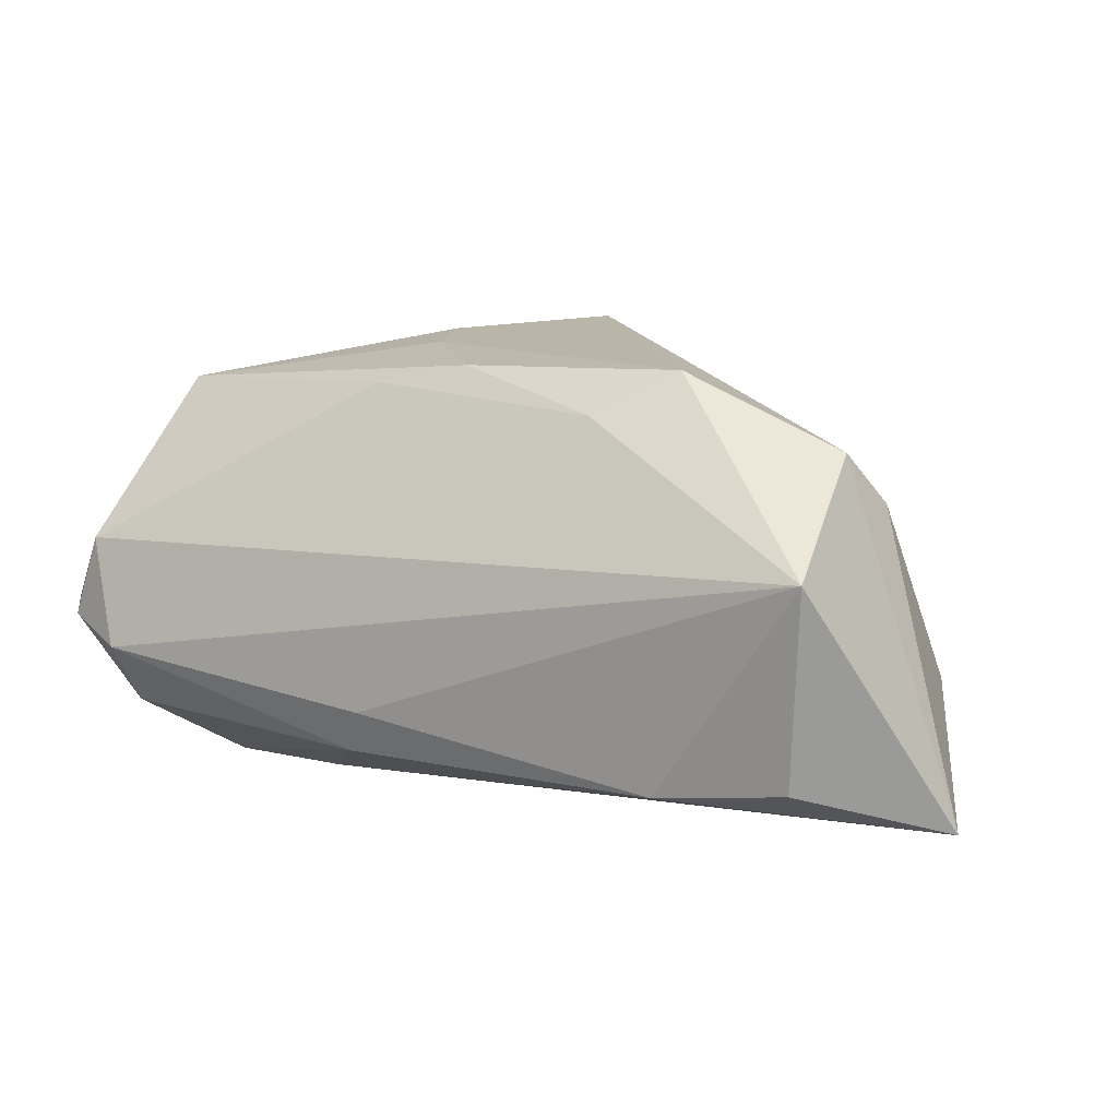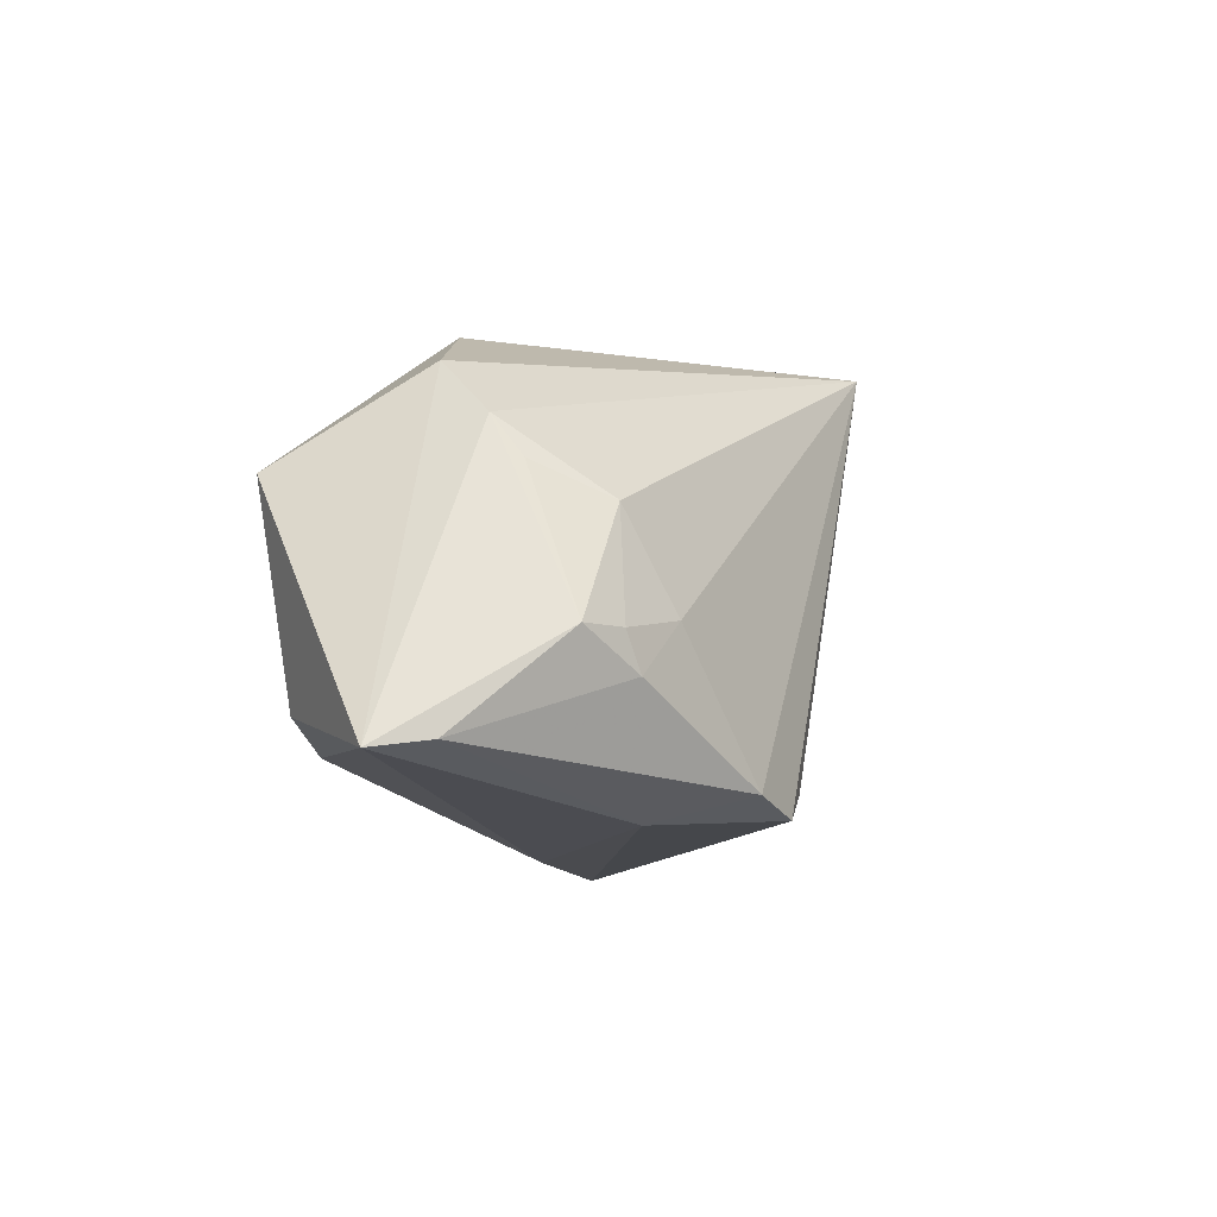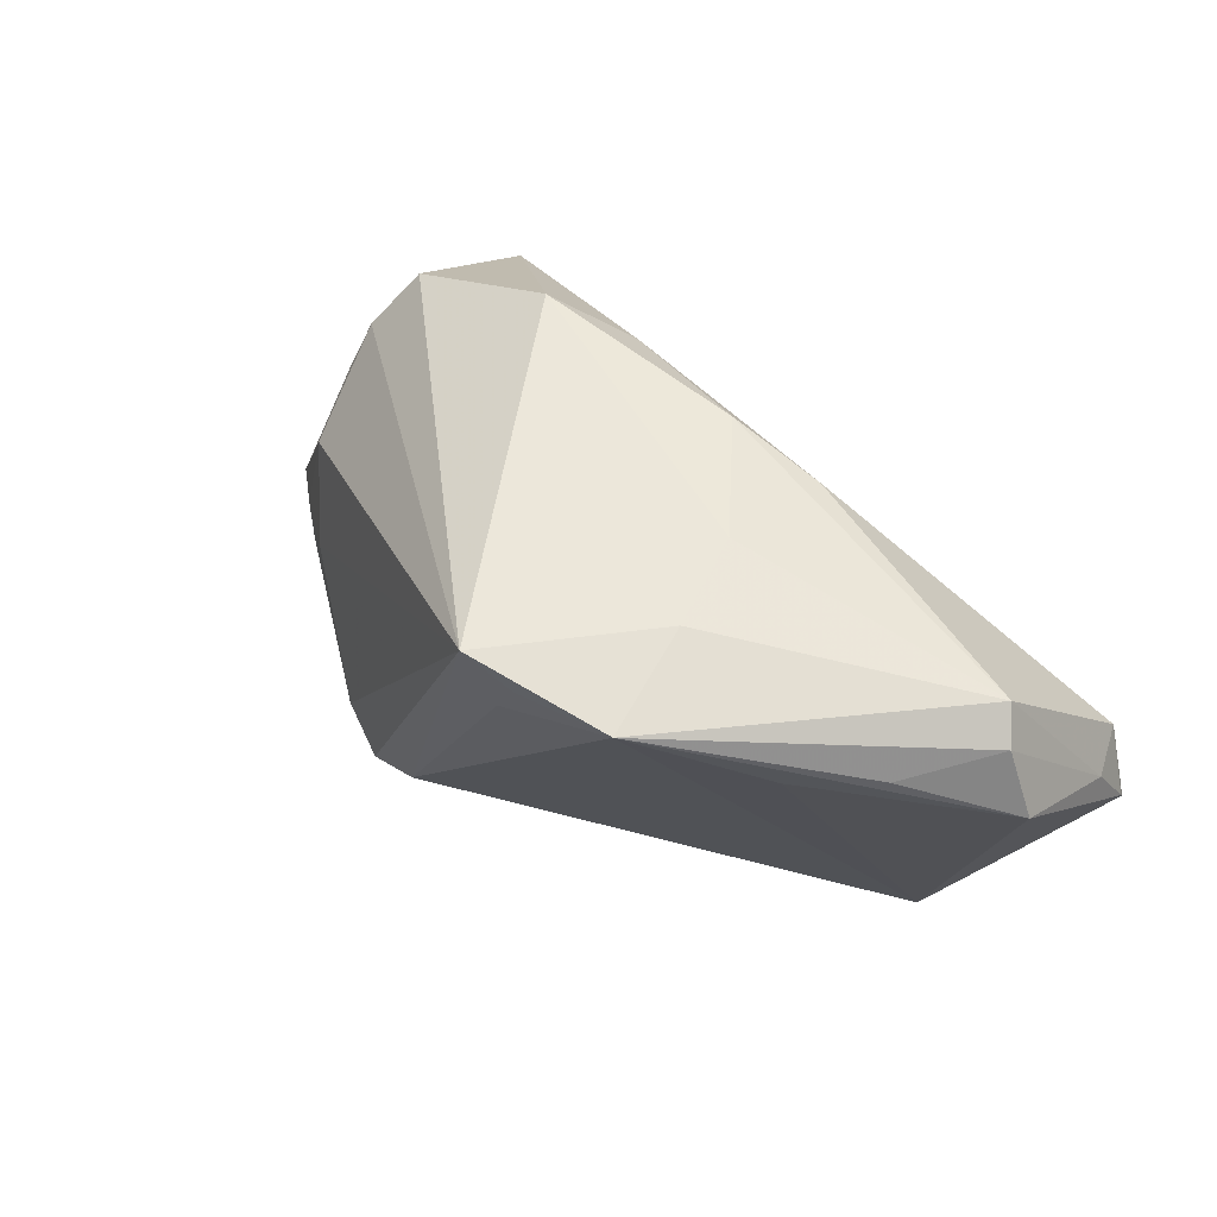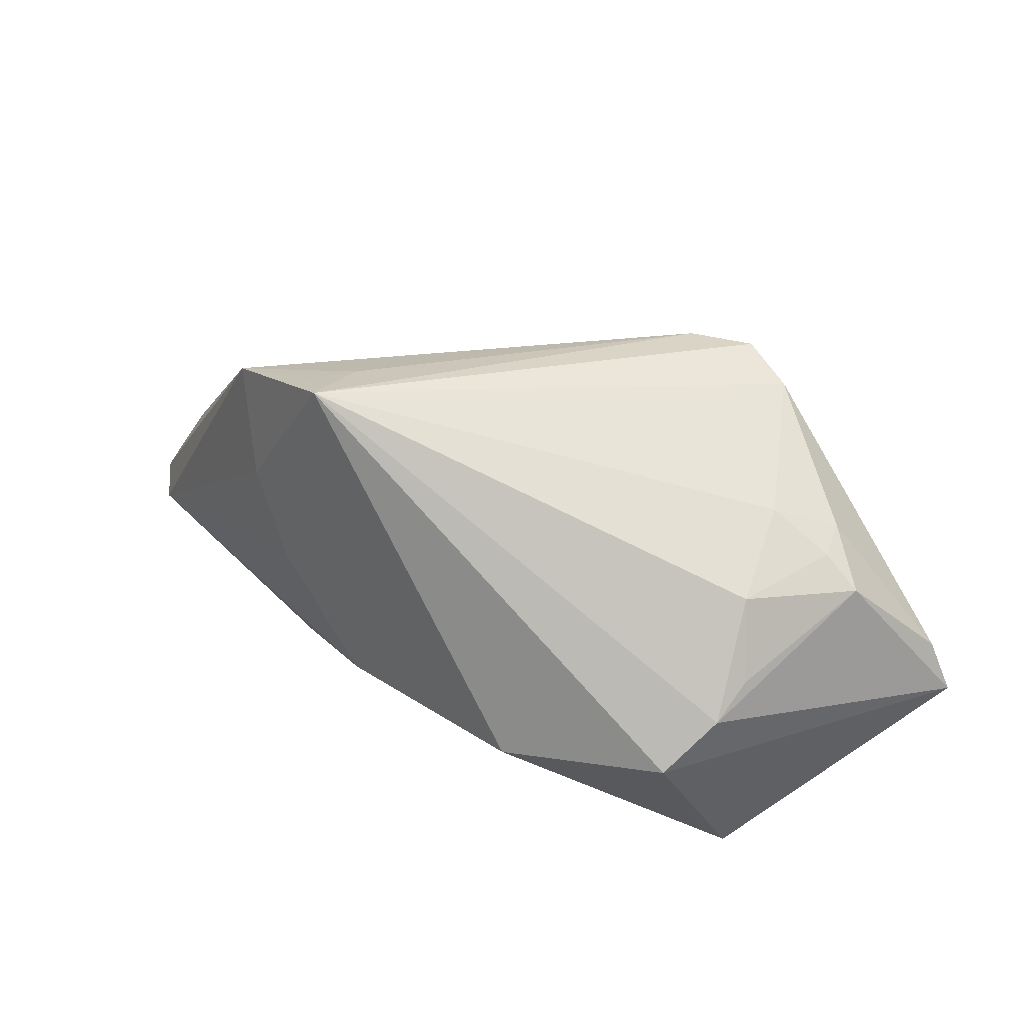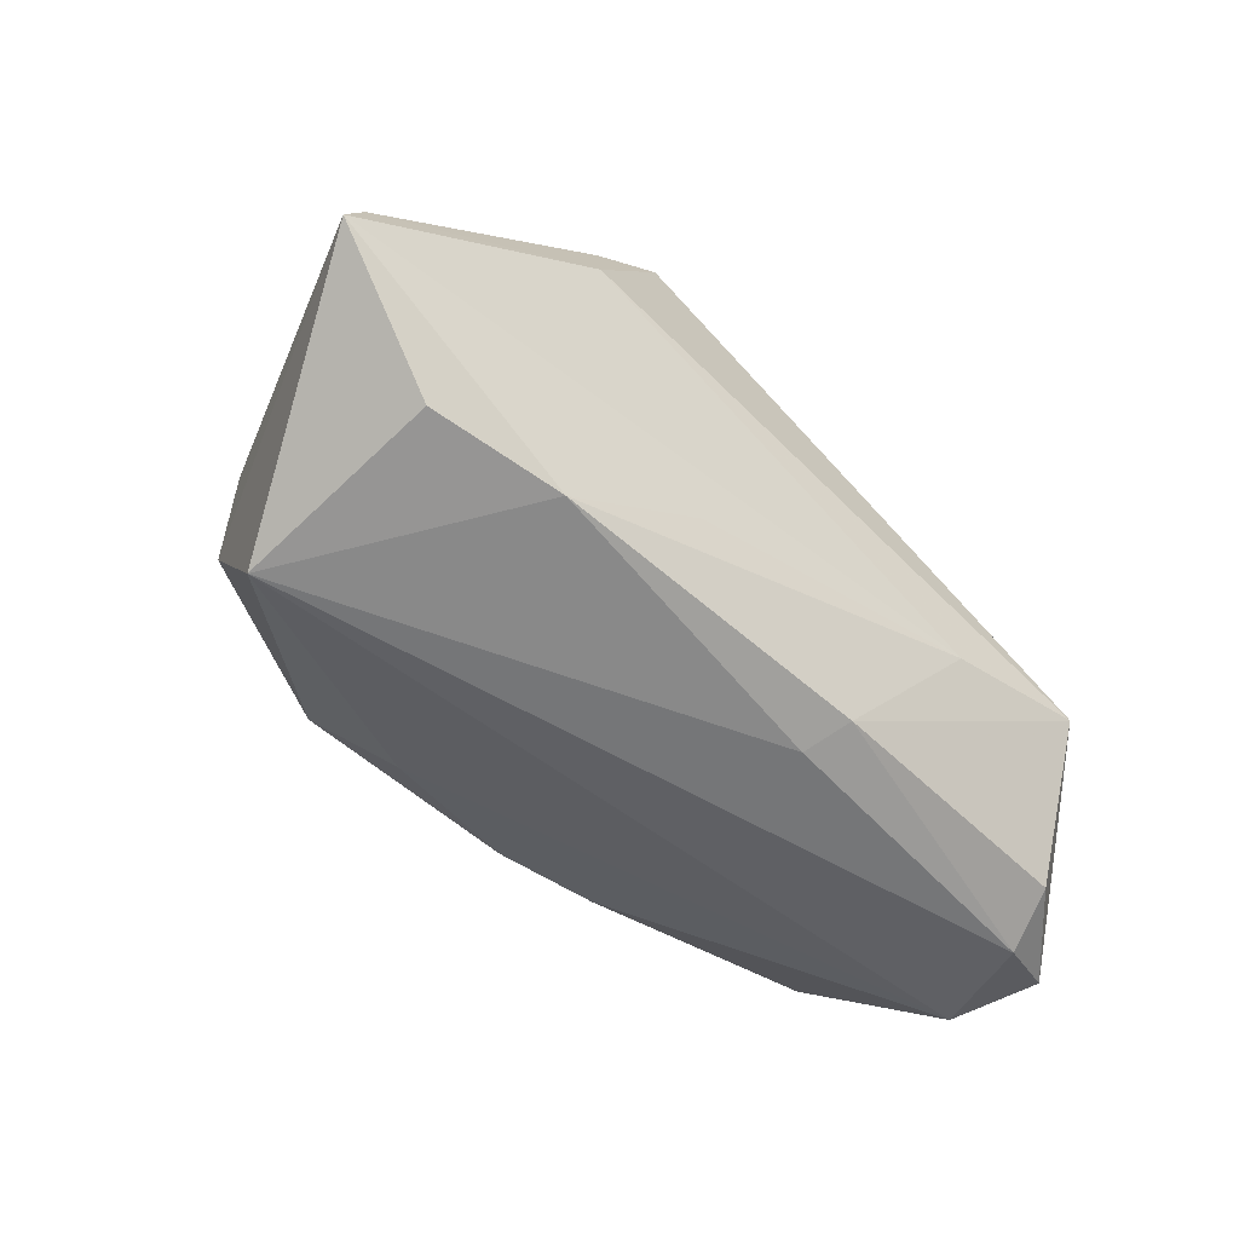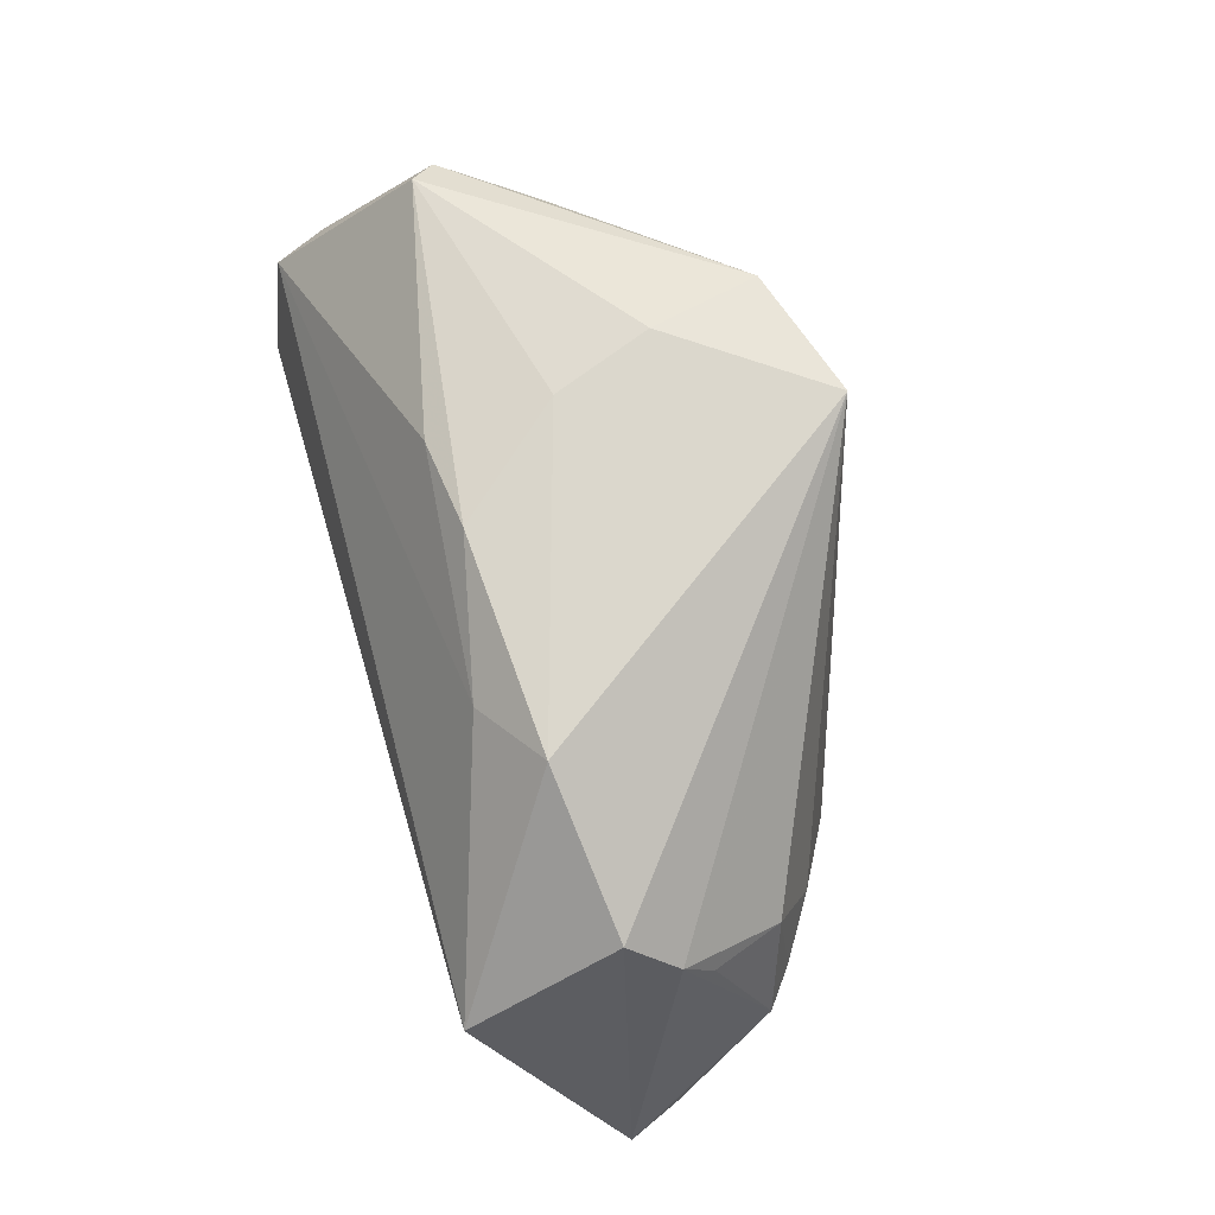
<metadata>
{"format":"obj","ext":"obj","renderer":"f3d","projection":"perspective","resolution":1024,"background":"white","views":[{"elev":11.5,"azim":27.0,"up":"+Z"},{"elev":-11.1,"azim":99.0,"up":"+Z"},{"elev":53.8,"azim":-136.1,"up":"+Z"},{"elev":34.9,"azim":42.3,"up":"+Y"},{"elev":-56.8,"azim":138.0,"up":"+Y"},{"elev":71.9,"azim":73.4,"up":"+Z"}]}
</metadata>
<code>
v -0.05306 -0.02612 0.002683
v -0.05609 -0.0199 0.002208
v 0.05457 -0.007404 -0.0227
v 0.02826 0.007957 -0.02838
v 0.04483 -0.004904 0.01148
v -0.05175 -0.005709 0.01877
v 0.02537 -0.027 -0.02037
v 0.04901 0.005184 -0.01097
v -0.04484 0.004969 0.01717
v 0.02603 0.0201 -0.02521
v -0.05683 -0.02572 -0.007713
v 0.01014 -0.0187 -0.02392
v 0.04367 -0.02915 0.006375
v 0.04517 -0.00125 0.006559
v 0.01329 -0.0188 0.02147
v 0.03708 0.01321 -0.008826
v -0.02078 0.01101 0.02758
v -0.05733 -0.02411 -0.005161
v -0.056 -0.005249 0.01073
v 0.04434 0.008724 -0.01072
v -0.04883 -0.02915 -0.01061
v 0.0414 -0.02561 -0.0183
v -0.004881 -0.01459 0.02596
v -0.01283 0.02725 0.02465
v 0.05733 -0.01405 -0.02375
v 0.01897 0.0226 -0.02719
v -0.02568 -0.01262 -0.02737
v -0.04894 -0.008709 0.02175
v 0.001607 -0.02875 -0.01316
v -0.01642 -0.001196 0.02705
v -0.01445 -0.02726 -0.02006
v 0.01155 0.02285 -0.02368
v 0.04163 0.007749 0.002655
v 0.02252 -0.01312 0.0266
v -0.007248 0.02915 0.02838
v -0.02433 0.02462 0.02553
v -0.04308 -0.009084 -0.02838
v 0.04183 -0.01068 0.01801
v -0.009885 0.02697 0.01888
v -0.01237 -0.02915 -0.01462
v -0.03635 0.01224 0.01603
v -0.0167 -0.01587 0.02343
v -0.04677 -0.02615 -0.01784
v 0.04248 0.01005 -0.0153
f 38 35 34
f 38 5 35
f 34 13 38
f 38 13 25
f 25 5 38
f 35 5 33
f 4 37 26
f 25 13 22
f 22 7 25
f 13 7 22
f 27 4 25
f 37 4 27
f 28 30 17
f 35 36 17
f 17 36 28
f 34 35 17
f 17 30 34
f 1 42 28
f 15 13 34
f 15 1 13
f 42 1 15
f 23 30 28
f 28 42 23
f 34 30 23
f 23 15 34
f 42 15 23
f 8 5 25
f 26 37 32
f 37 36 32
f 36 39 32
f 35 26 32
f 32 39 35
f 19 37 18
f 18 37 11
f 37 43 11
f 11 1 18
f 13 1 21
f 21 11 43
f 1 11 21
f 25 7 12
f 12 27 25
f 7 27 12
f 31 27 7
f 31 21 43
f 31 43 37
f 37 27 31
f 3 8 25
f 25 4 3
f 35 33 16
f 14 33 5
f 5 8 14
f 14 8 33
f 24 36 35
f 35 39 24
f 24 39 36
f 28 36 6
f 41 36 37
f 37 19 41
f 41 19 36
f 29 7 13
f 8 3 44
f 33 8 20
f 20 16 33
f 8 44 20
f 20 44 16
f 10 26 35
f 35 16 10
f 16 44 10
f 10 44 3
f 10 4 26
f 10 3 4
f 36 19 9
f 9 6 36
f 19 6 9
f 2 6 19
f 18 1 2
f 2 19 18
f 2 1 28
f 28 6 2
f 21 31 40
f 13 21 40
f 40 29 13
f 40 31 7
f 7 29 40

</code>
